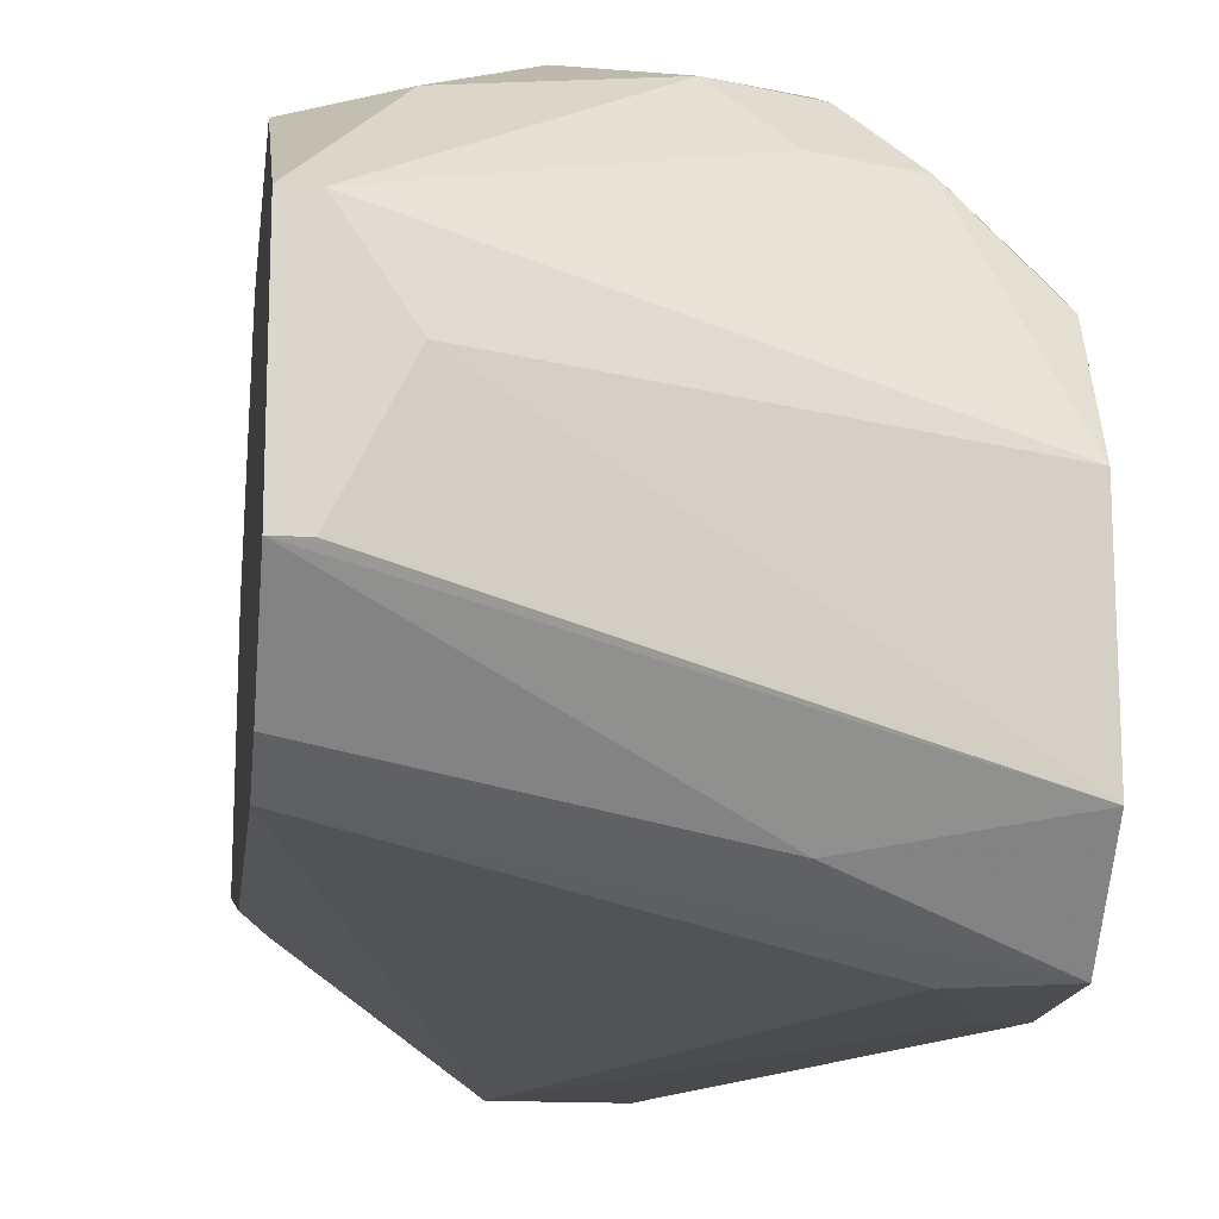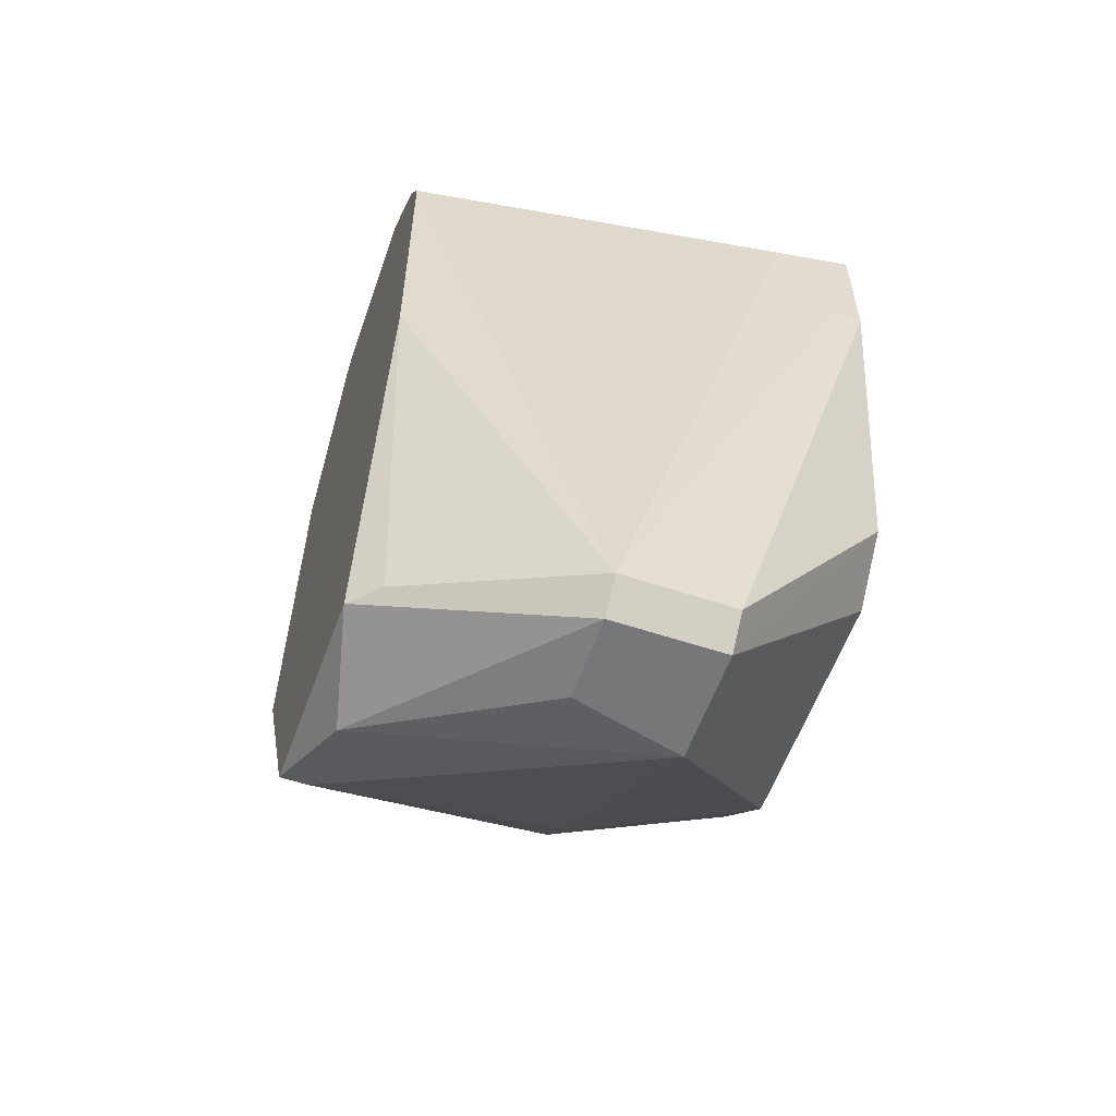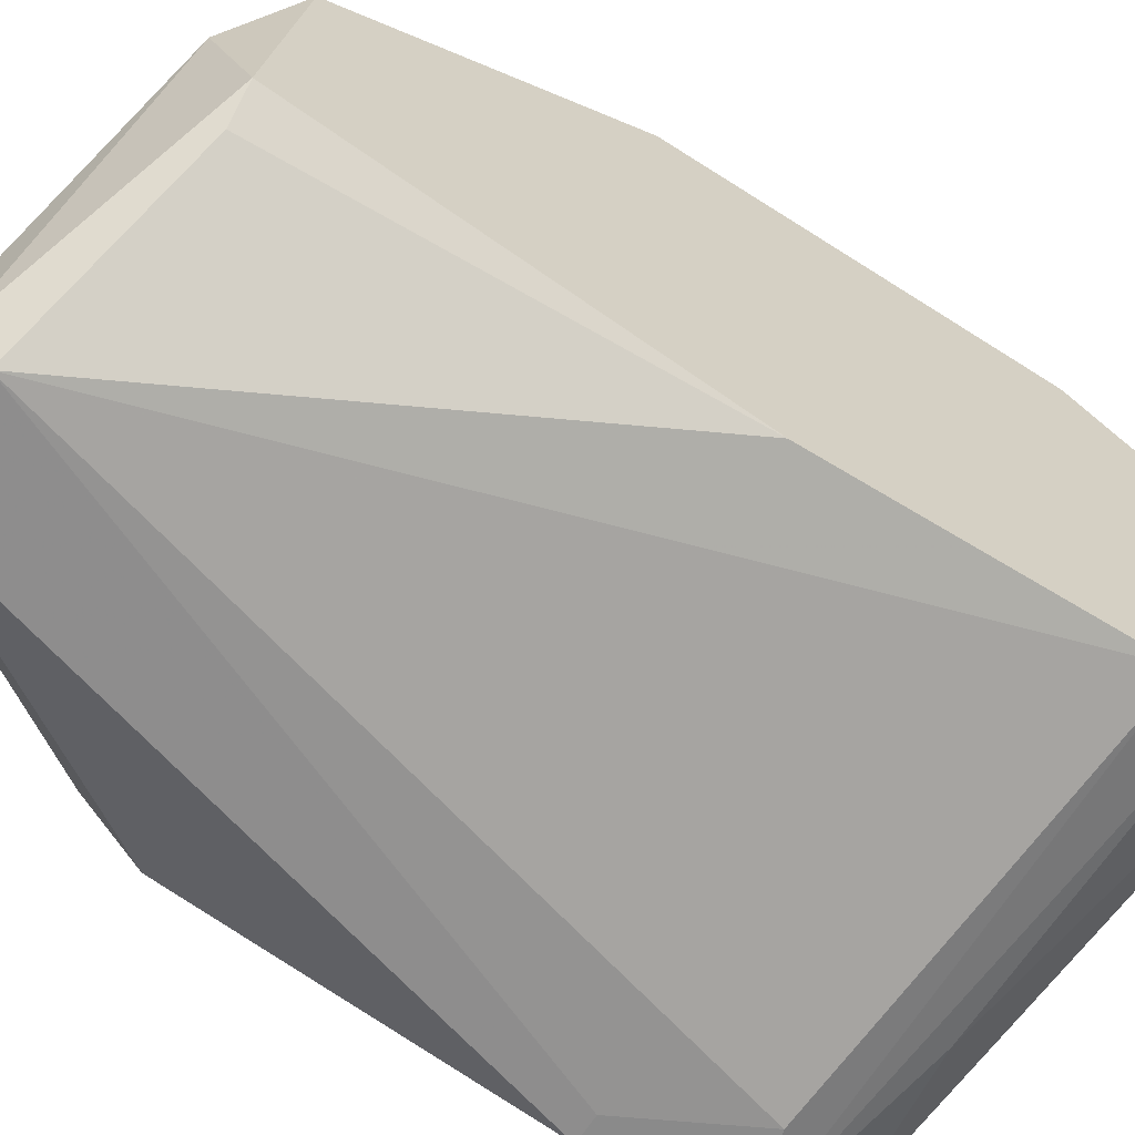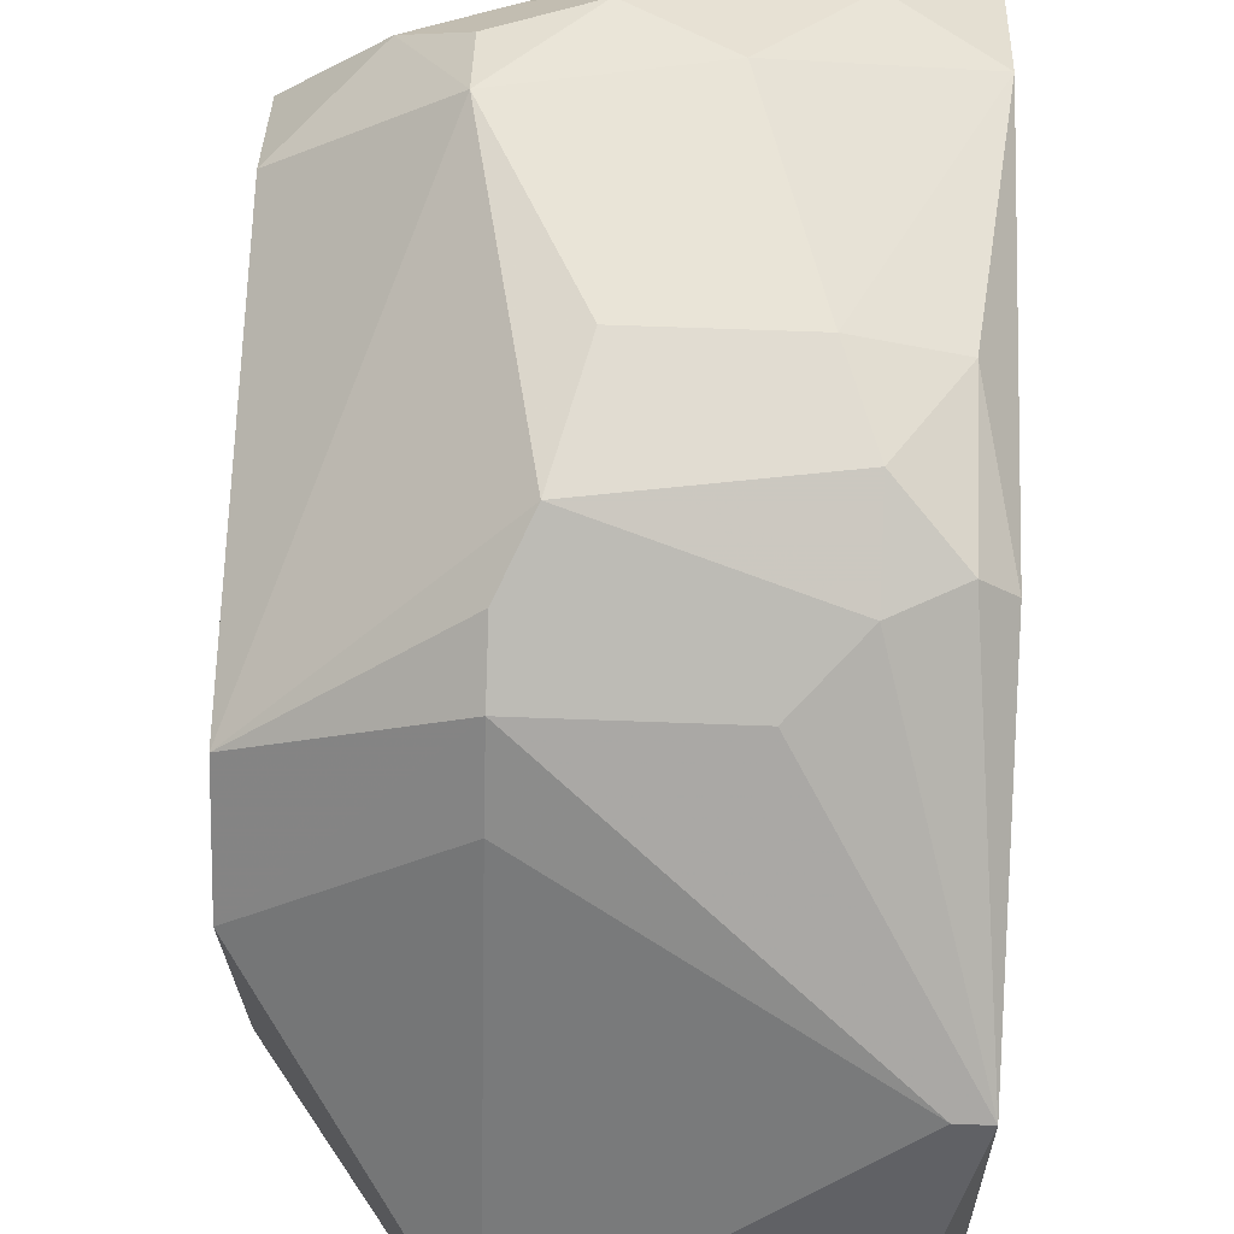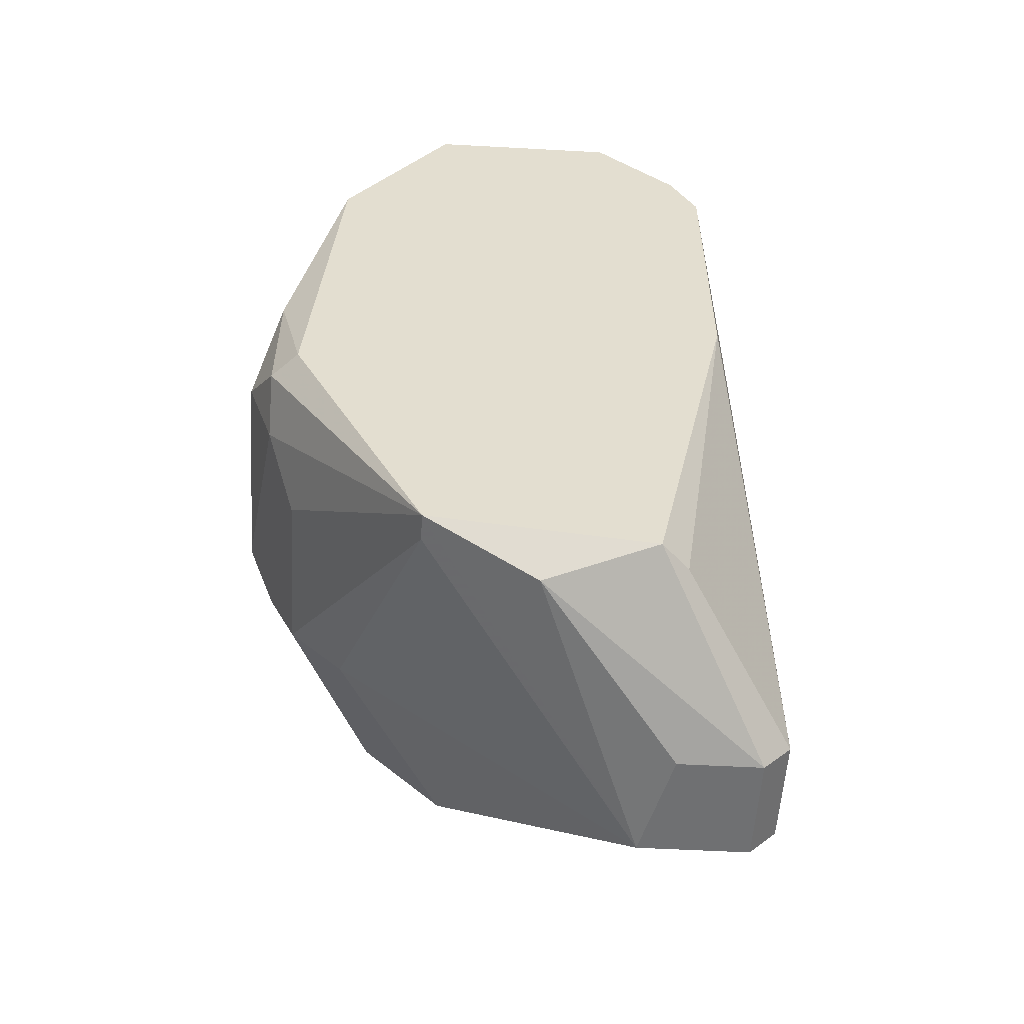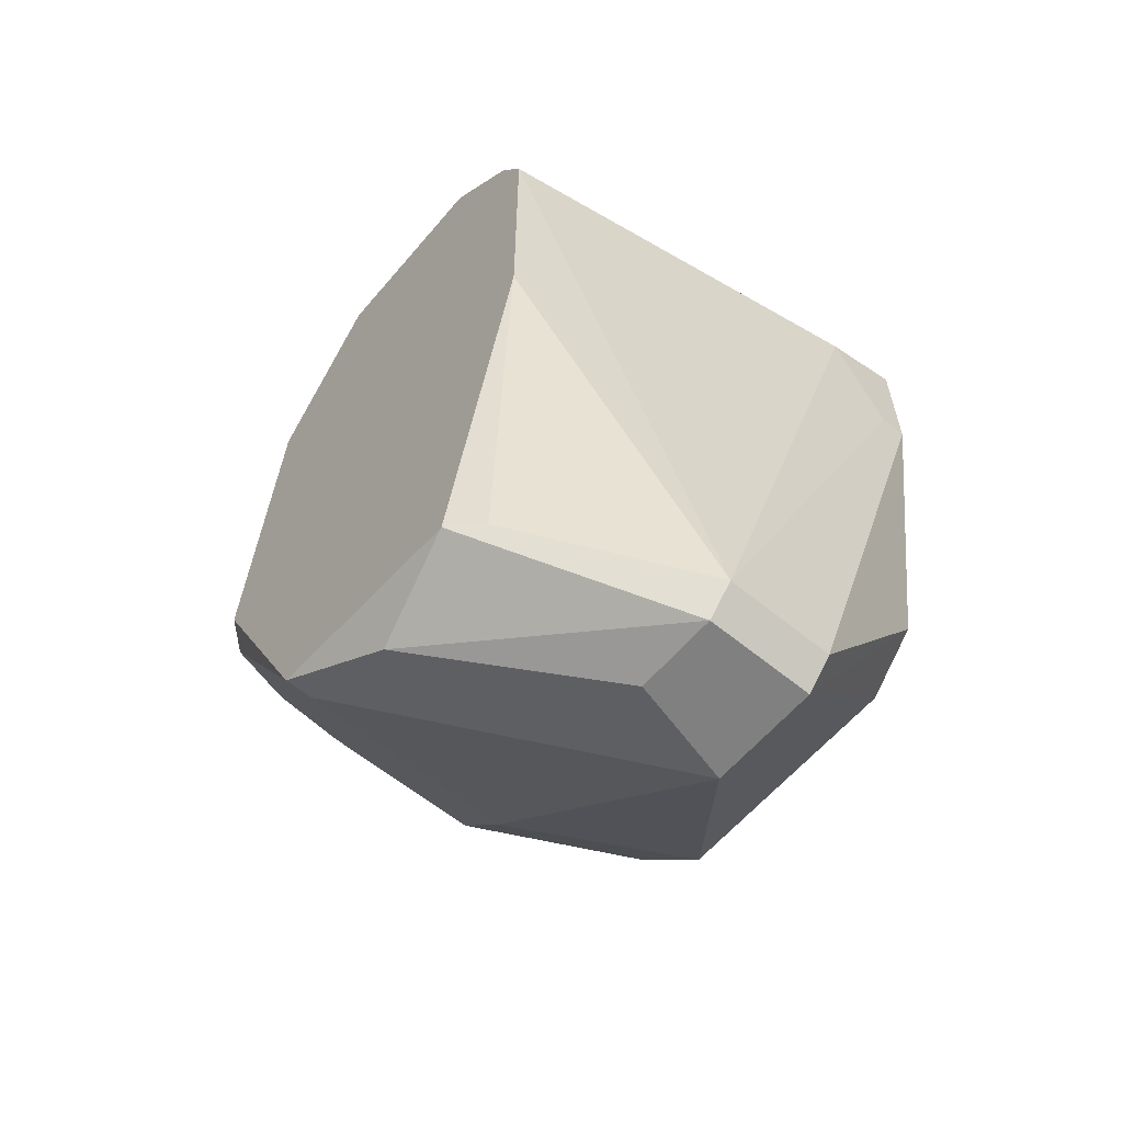
<metadata>
{"format":"obj","ext":"obj","renderer":"f3d","projection":"perspective","resolution":1024,"background":"white","views":[{"elev":-15.8,"azim":-7.0,"up":"+Y"},{"elev":-57.2,"azim":-19.1,"up":"+Z"},{"elev":-63.5,"azim":-121.9,"up":"+Y"},{"elev":69.2,"azim":-177.9,"up":"+Y"},{"elev":-54.8,"azim":-93.3,"up":"+Z"},{"elev":-60.2,"azim":-40.1,"up":"+Z"}]}
</metadata>
<code>
v 0.01016 -0.01866 -0.03213
v 0.01016 -0.001853 0.01219
v 0.01016 -0.001853 -0.01837
v 0.01016 -0.02477 0.01219
v 0.01016 -0.02477 -0.03213
v 0.01016 0.00273 -0.01226
v 0.01016 -0.0263 -0.0306
v 0.01016 0.001203 -0.01531
v 0.01169 0.00273 0.00607
v 0.01169 0.001203 0.009126
v 0.004053 -0.02477 -0.03213
v 0.004053 -0.02019 -0.03213
v 0.004053 -0.0263 -0.0306
v 0.008633 0.00426 -0.009203
v -0.006645 -0.02172 0.01372
v -0.006645 -0.01866 -0.02754
v -0.006645 -0.000327 0.009126
v -0.006645 -0.006439 0.0183
v -0.006645 -0.006439 -0.02601
v -0.006645 -0.02324 0.01066
v -0.006645 -0.02324 -0.006157
v -0.006645 0.001203 -0.01073
v -0.006645 -0.01713 0.0183
v -0.00206 0.00426 -0.007672
v -0.00206 -0.01102 0.0183
v -0.00206 -0.000327 0.01219
v -0.00206 0.00273 -0.01226
v 0.01475 -0.001853 0.01066
v 0.01475 -0.02783 0.007595
v 0.002525 0.00273 0.007595
v 0.01933 -0.02172 -0.0199
v 0.01933 -0.01255 0.01372
v 0.01933 -0.02477 -0.01684
v 0.01933 -0.007966 -0.0199
v 0.01933 -0.02783 0.001484
v 0.01933 -0.02783 0.009126
v 0.01933 -0.003383 0.00607
v 0.01933 -0.003383 -0.01531
v 0.01933 -0.006439 0.01066
v 0.01933 -0.02324 0.01372
v 0.007105 0.00426 -0.003101
v 0.007105 0.001203 0.01066
v 0.000997 0.001203 -0.01531
v 0.01781 -0.02783 0.001484
v -0.005116 -0.01255 -0.02907
v -0.005116 0.00273 -0.01073
v -0.005116 0.00273 -0.003101
v -0.005116 -0.02019 -0.02754
v -0.005116 -0.006439 0.0183
v -0.005116 -0.006439 -0.02601
v -0.005116 -0.01713 0.0183
v -0.000531 0.00426 -0.003101
f 13 21 48
f 37 35 34
f 19 15 18
f 35 37 40
f 15 19 16
f 34 35 33
f 15 16 21
f 40 37 32
f 35 44 13
f 16 11 13
f 44 35 29
f 13 44 29
f 19 18 17
f 33 35 7
f 35 13 7
f 13 11 7
f 37 34 38
f 34 1 3
f 37 38 9
f 15 21 20
f 21 13 20
f 13 29 20
f 52 17 30
f 34 33 31
f 1 34 31
f 11 16 45
f 16 19 45
f 19 1 45
f 38 6 14
f 9 38 14
f 37 9 28
f 9 10 28
f 40 32 25
f 18 51 25
f 51 40 25
f 35 40 36
f 29 35 36
f 15 20 36
f 20 29 36
f 46 19 22
f 19 17 22
f 10 9 42
f 9 30 42
f 28 10 42
f 38 34 8
f 6 38 8
f 34 3 8
f 14 6 8
f 19 43 8
f 43 14 8
f 25 32 49
f 18 25 49
f 42 18 49
f 17 18 26
f 30 17 26
f 18 42 26
f 42 30 26
f 11 1 5
f 33 7 5
f 7 11 5
f 31 33 5
f 1 31 5
f 36 40 4
f 15 36 4
f 1 19 50
f 3 1 50
f 19 8 50
f 8 3 50
f 52 14 24
f 17 52 47
f 46 22 47
f 22 17 47
f 52 24 47
f 24 46 47
f 18 15 23
f 51 18 23
f 40 51 23
f 15 4 23
f 4 40 23
f 52 30 41
f 30 9 41
f 14 52 41
f 9 14 41
f 32 28 2
f 28 42 2
f 49 32 2
f 42 49 2
f 1 11 12
f 11 45 12
f 45 1 12
f 32 37 39
f 37 28 39
f 28 32 39
f 19 46 27
f 43 19 27
f 14 43 27
f 46 24 27
f 24 14 27
f 21 16 48
f 16 13 48

</code>
